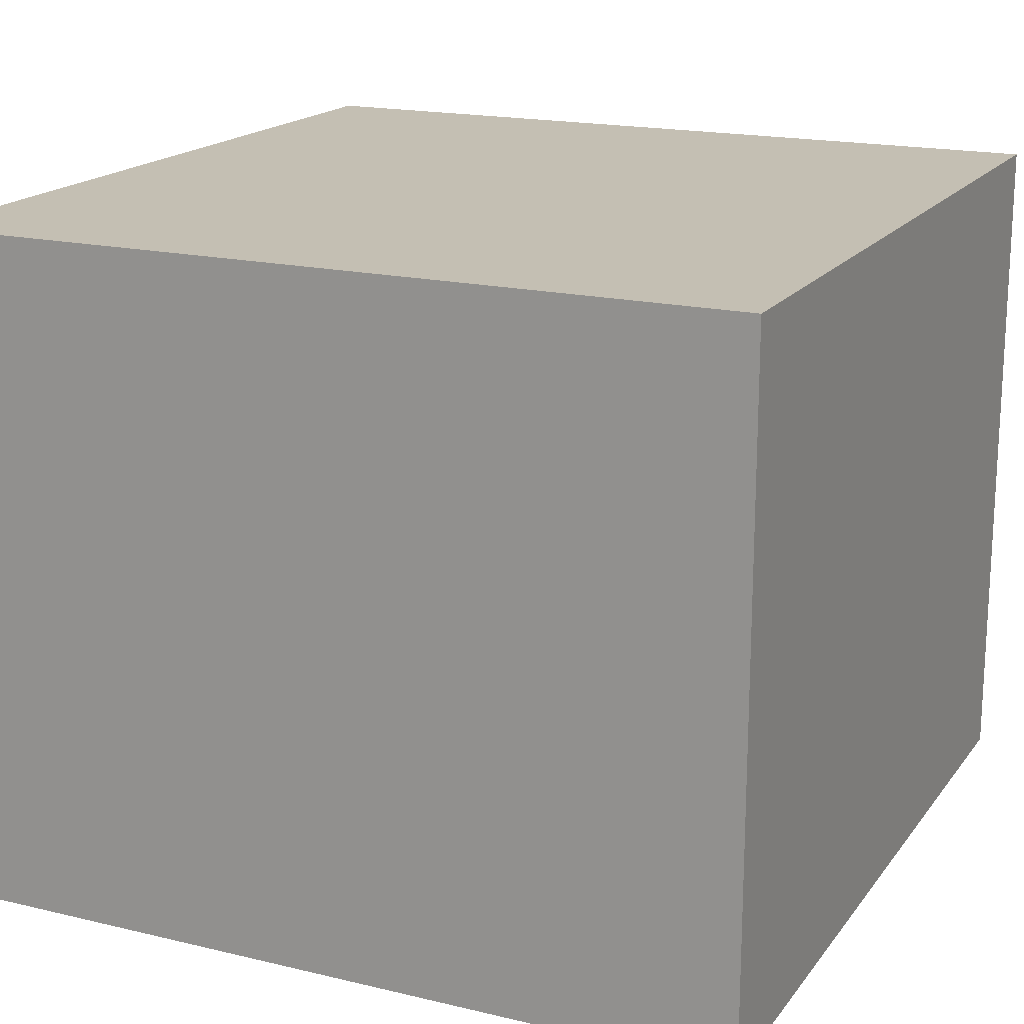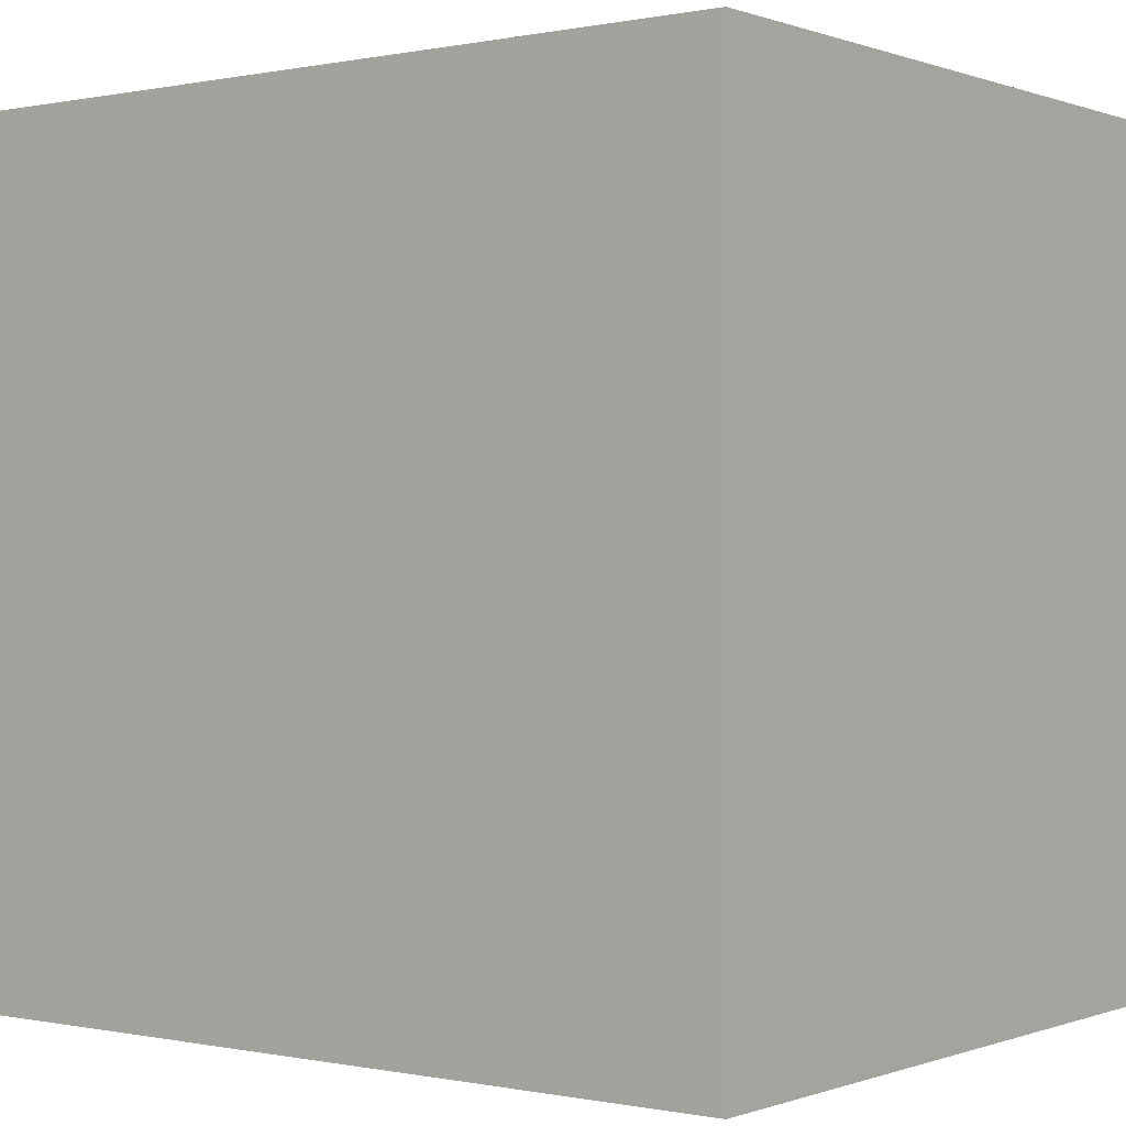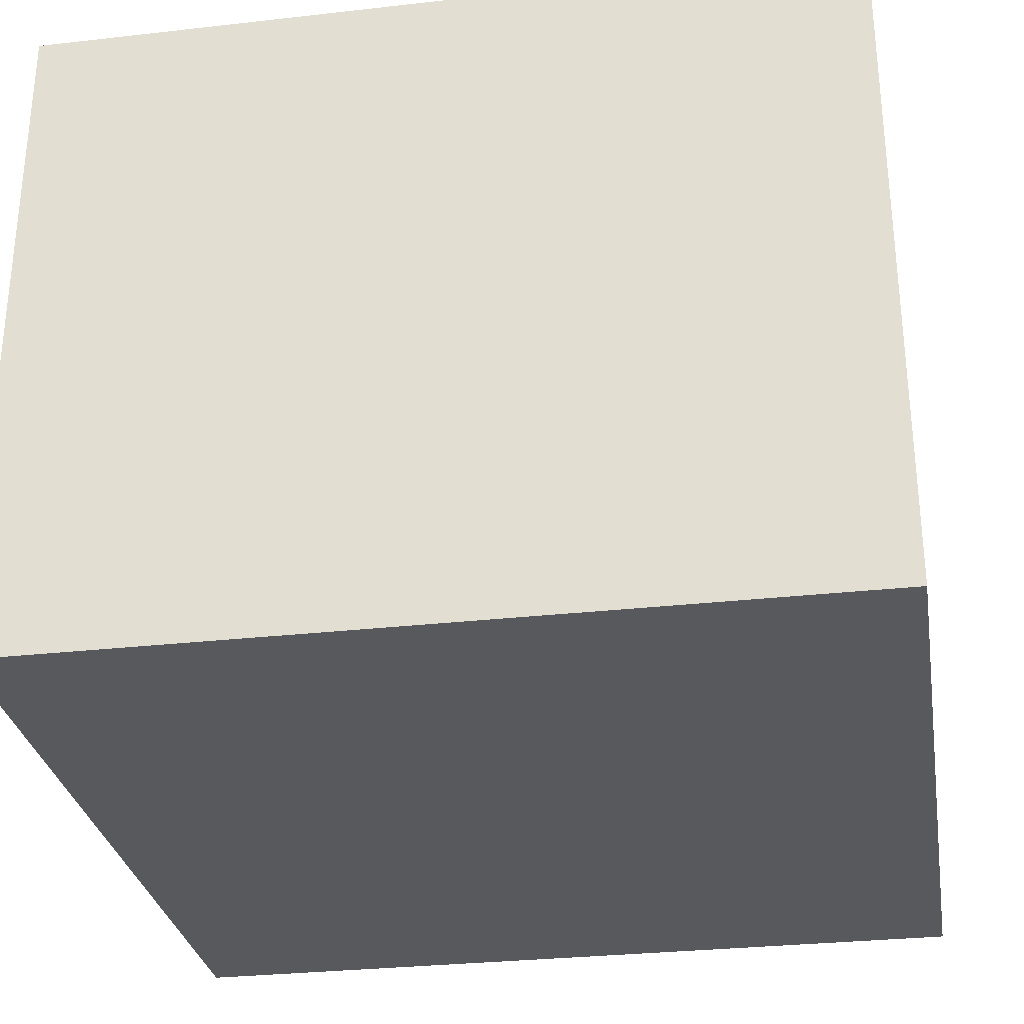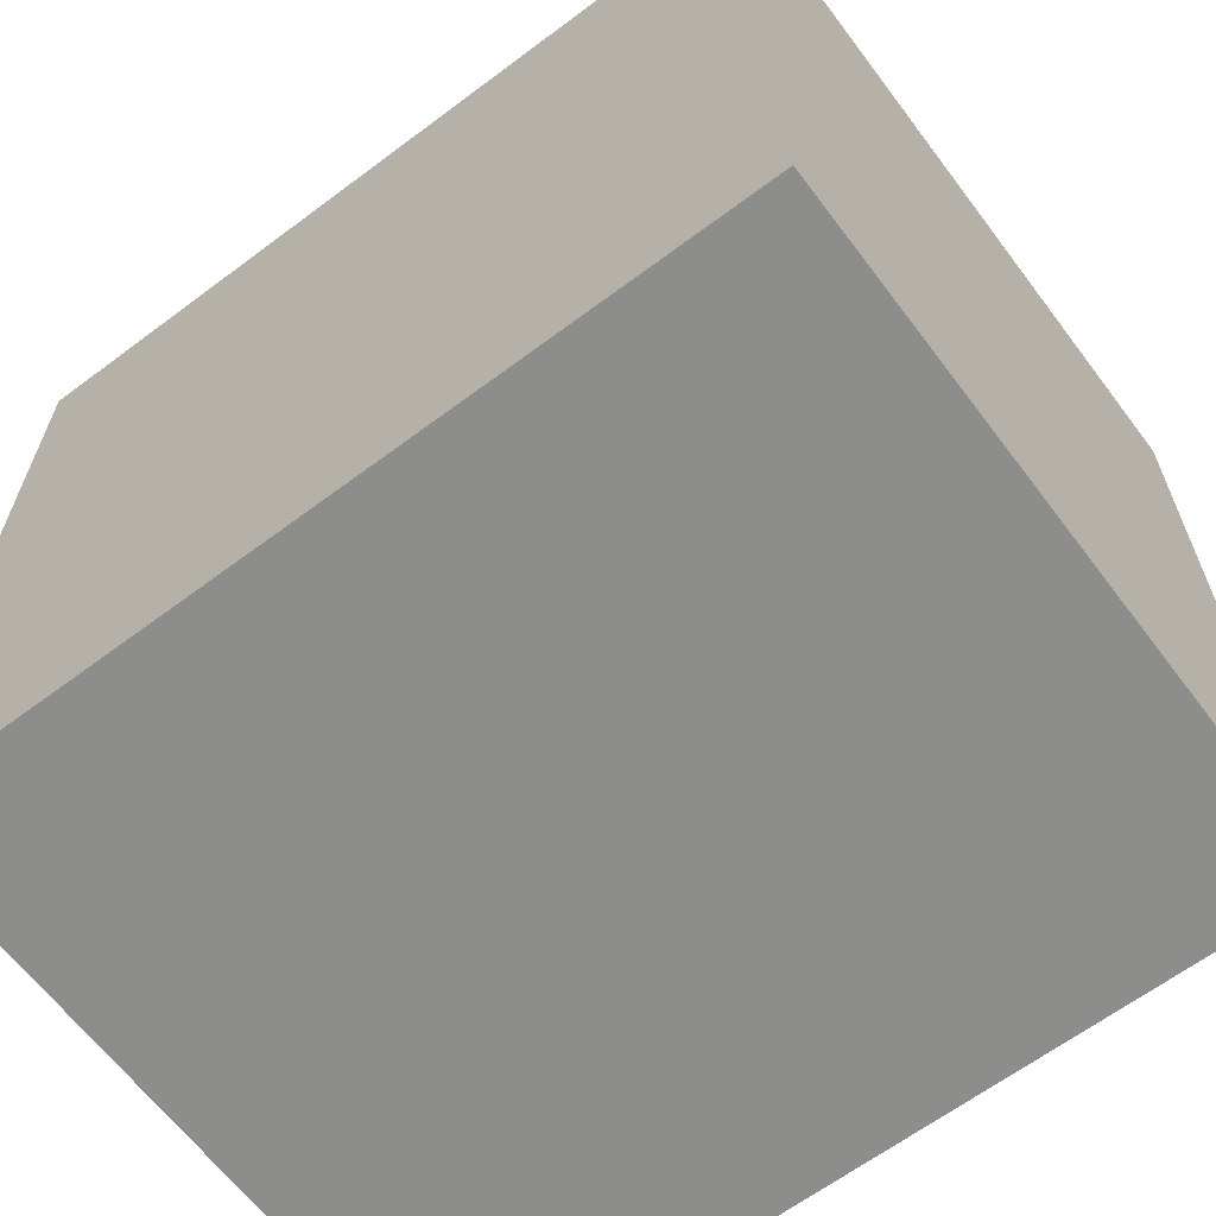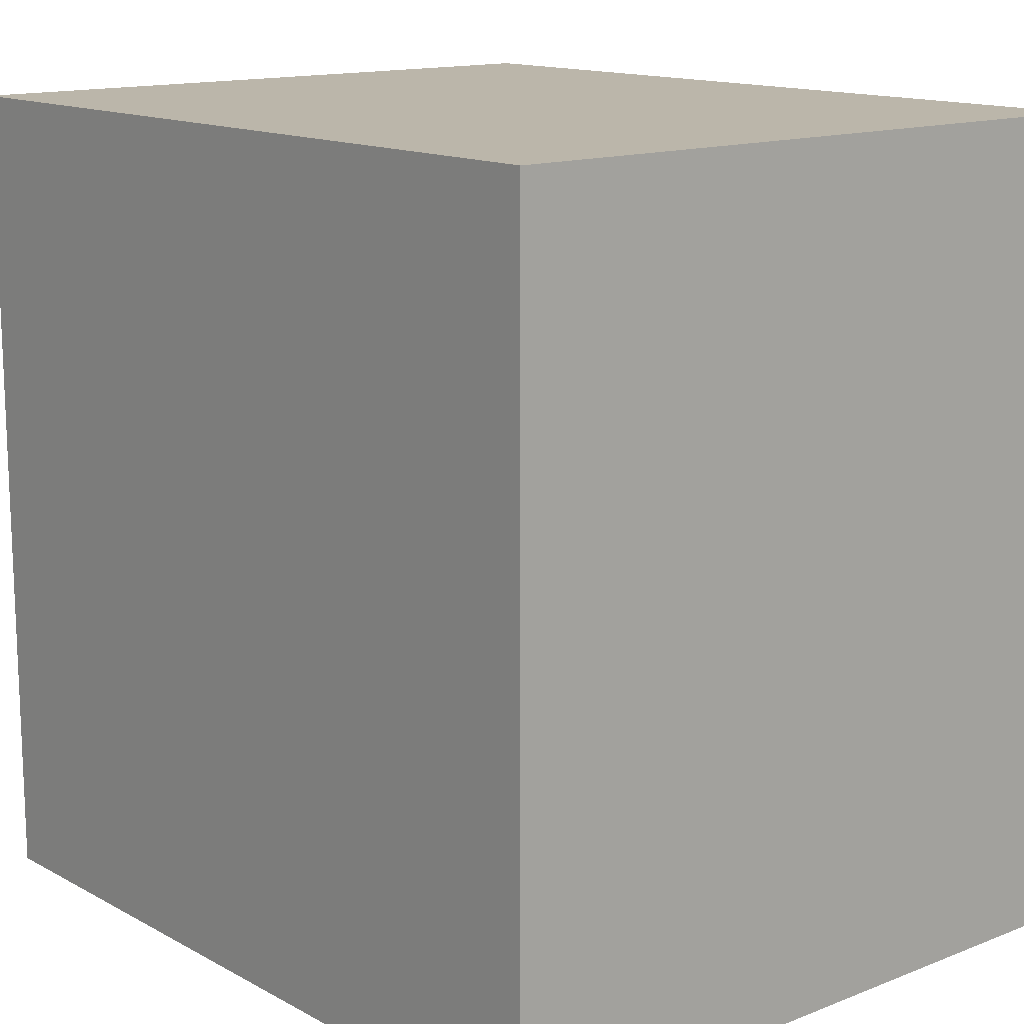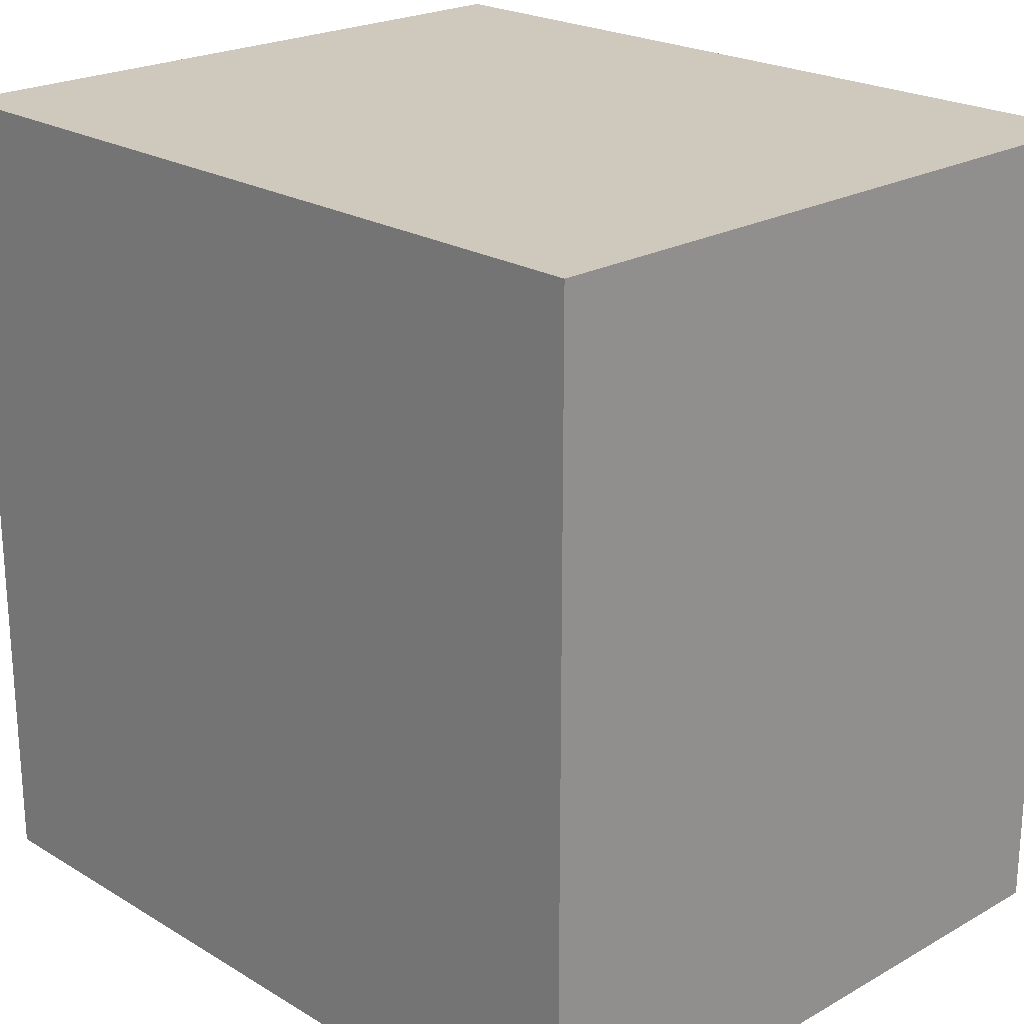
<metadata>
{"format":"obj","ext":"obj","renderer":"f3d","projection":"perspective","resolution":1024,"background":"white","views":[{"elev":17.9,"azim":25.0,"up":"+Y"},{"elev":0.0,"azim":37.2,"up":"+Z"},{"elev":-30.0,"azim":9.4,"up":"+Y"},{"elev":-64.4,"azim":37.0,"up":"+Z"},{"elev":14.1,"azim":49.5,"up":"+Z"},{"elev":22.3,"azim":45.9,"up":"+Z"}]}
</metadata>
<code>
o
v -0.3 0 0.3
v -0.3 0 -0.3
v -0.3 0.5 0.3
v -0.3 0.5 -0.3
v 0.3 0 0.3
v 0.3 0 -0.3
v 0.3 0.5 0.3
v 0.3 0.5 -0.3
v -0.3 0 0.3
v -0.3 0.5 0.3
v -0.2 0.3 0.3
v -0.2 0.4 0.3
v -0.1 0.1 0.3
v -0.1 0.2 0.3
v -0.1 0.3 0.3
v -0.1 0.4 0.3
v 0.1 0.1 0.3
v 0.1 0.2 0.3
v 0.1 0.3 0.3
v 0.1 0.4 0.3
v 0.2 0.3 0.3
v 0.2 0.4 0.3
v 0.3 0 0.3
v 0.3 0.5 0.3
v -0.3 0 -0.3
v -0.3 0.5 -0.3
v 0.3 0 -0.3
v 0.3 0.5 -0.3
v -0.3 0 0.3
v 0.3 0 0.3
v -0.3 0 -0.3
v 0.3 0 -0.3
v -0.3 0.5 0.3
v 0.3 0.5 0.3
v -0.3 0.5 -0.3
v 0.3 0.5 -0.3
f 3 2 1
f 4 2 3
f 5 6 7
f 7 6 8
f 11 10 9
f 12 10 11
f 13 11 9
f 14 11 13
f 15 12 11
f 15 11 14
f 16 10 12
f 16 12 15
f 17 14 13
f 17 13 9
f 18 15 14
f 18 14 17
f 18 16 15
f 19 16 18
f 20 10 16
f 20 16 19
f 21 19 18
f 21 18 17
f 21 20 19
f 22 10 20
f 22 20 21
f 23 17 9
f 23 21 17
f 23 22 21
f 24 10 22
f 24 22 23
f 25 26 27
f 27 26 28
f 31 30 29
f 32 30 31
f 33 34 35
f 35 34 36

</code>
